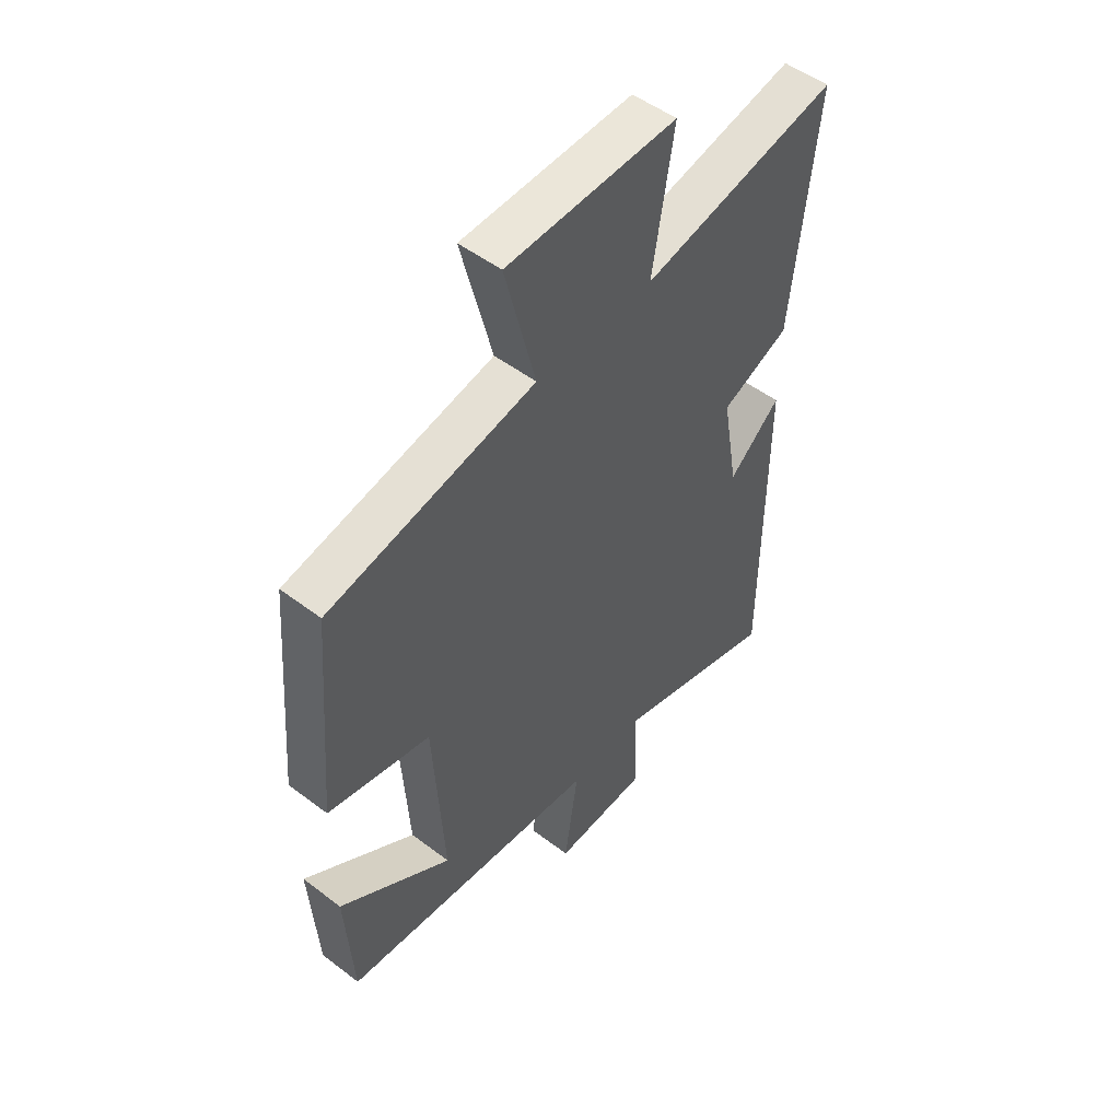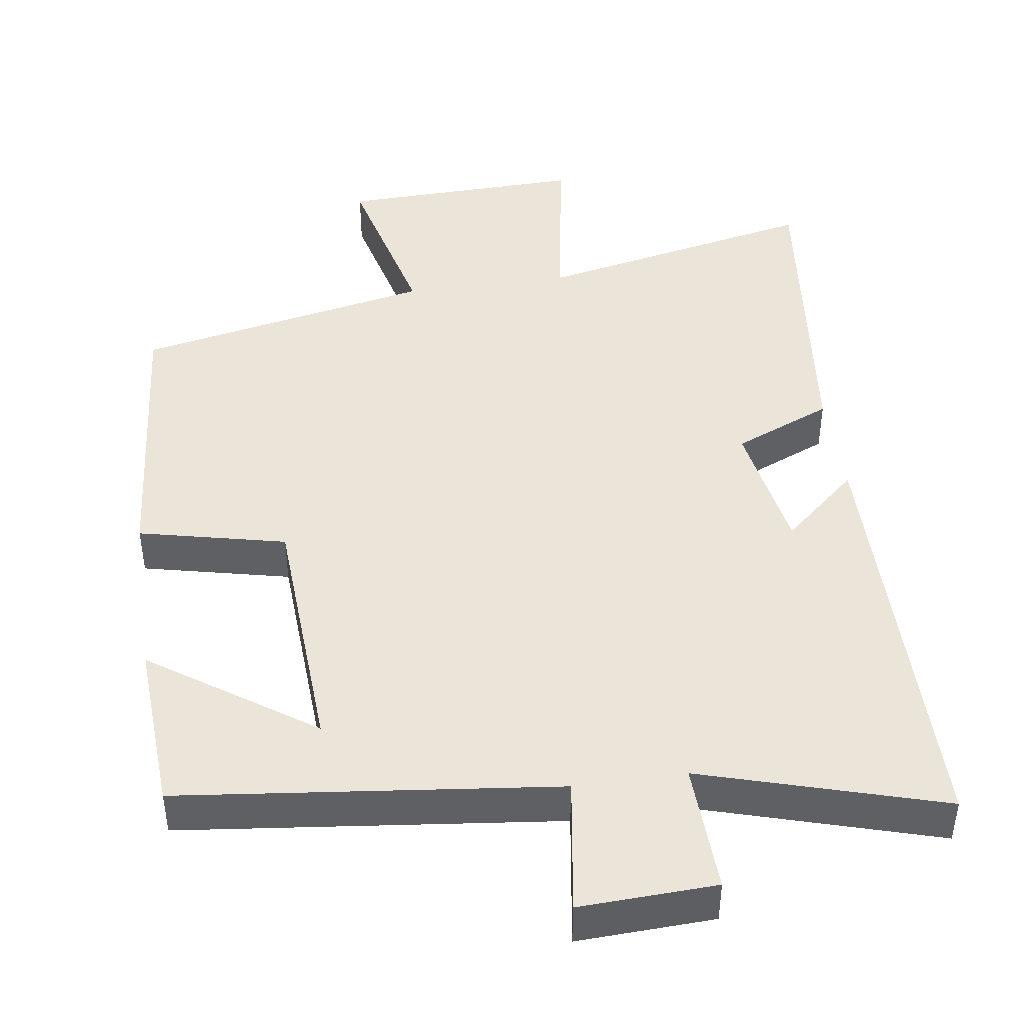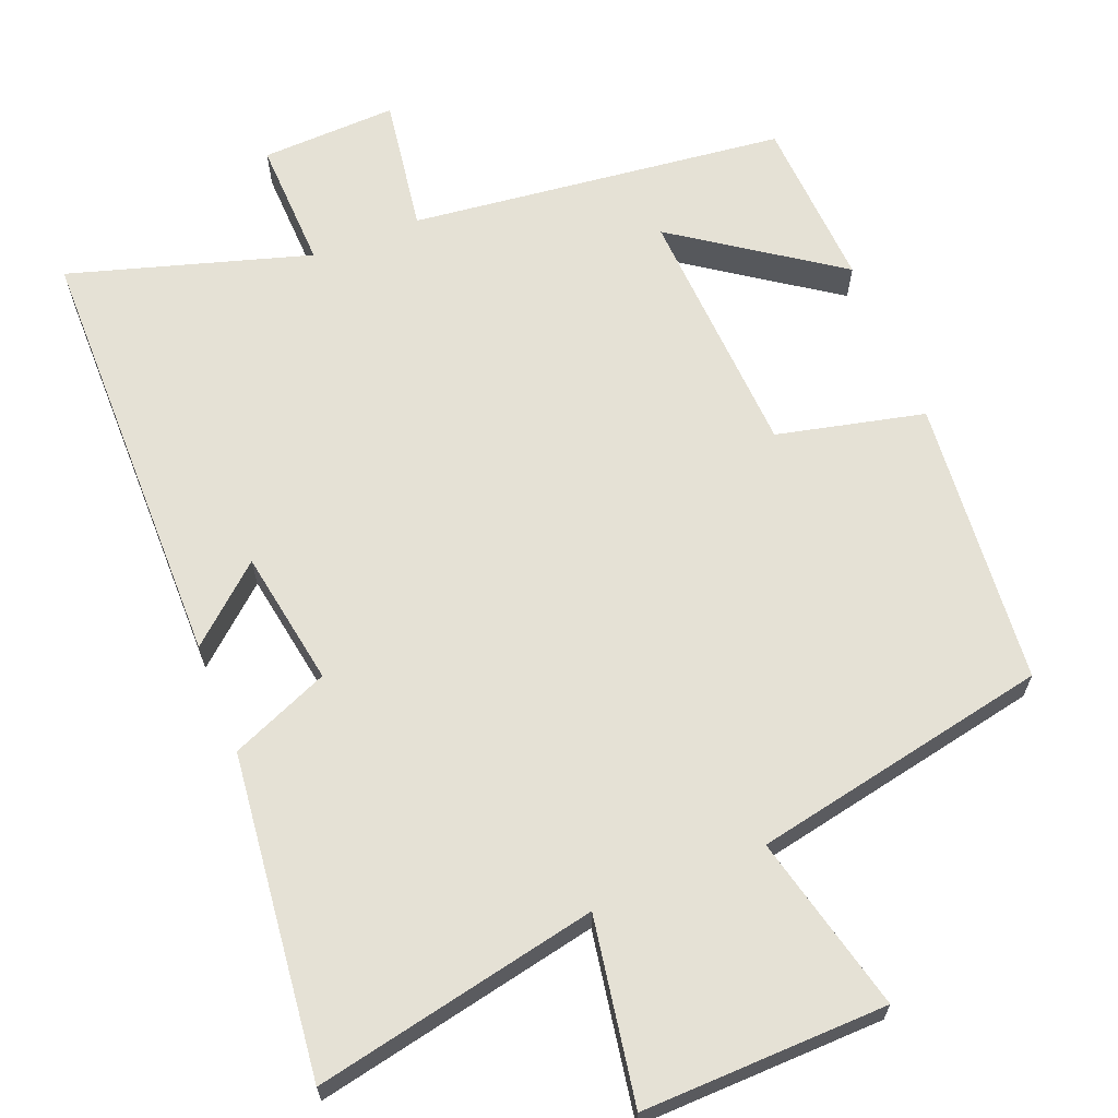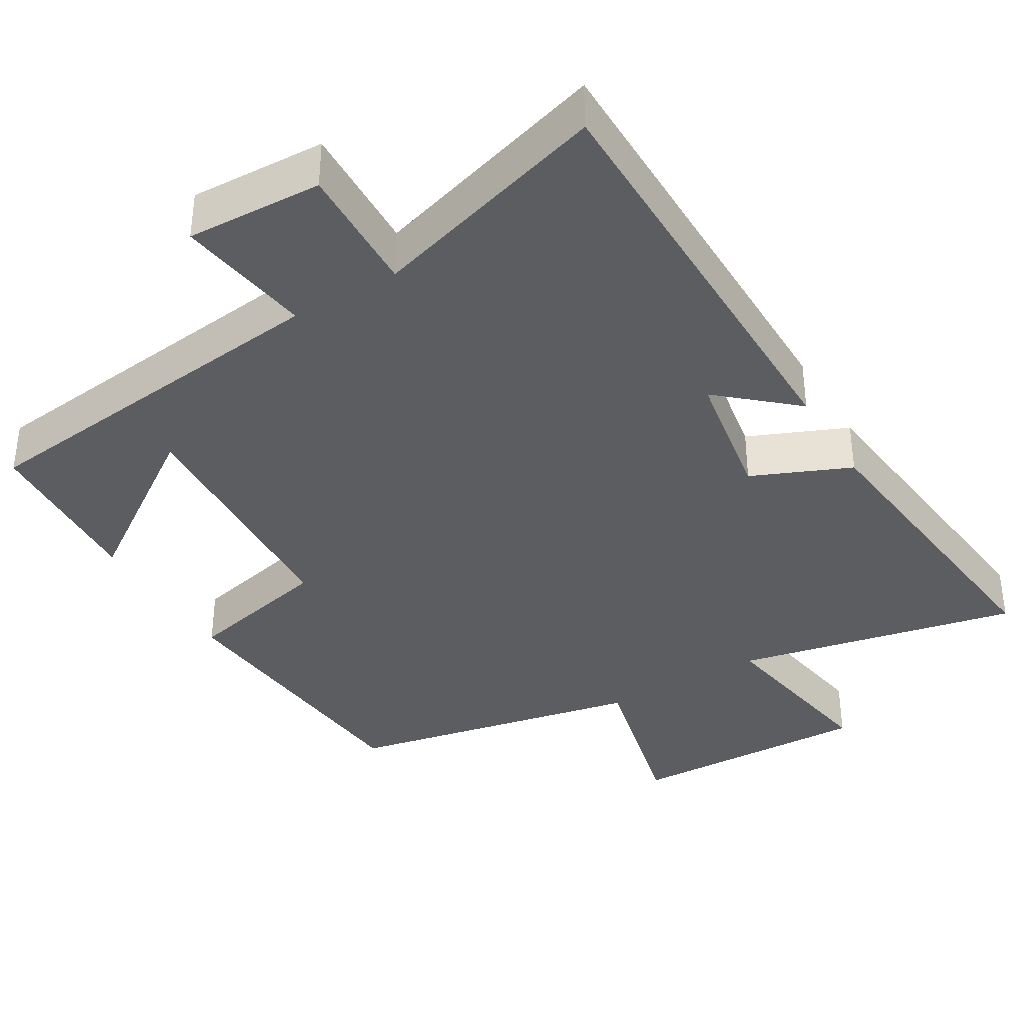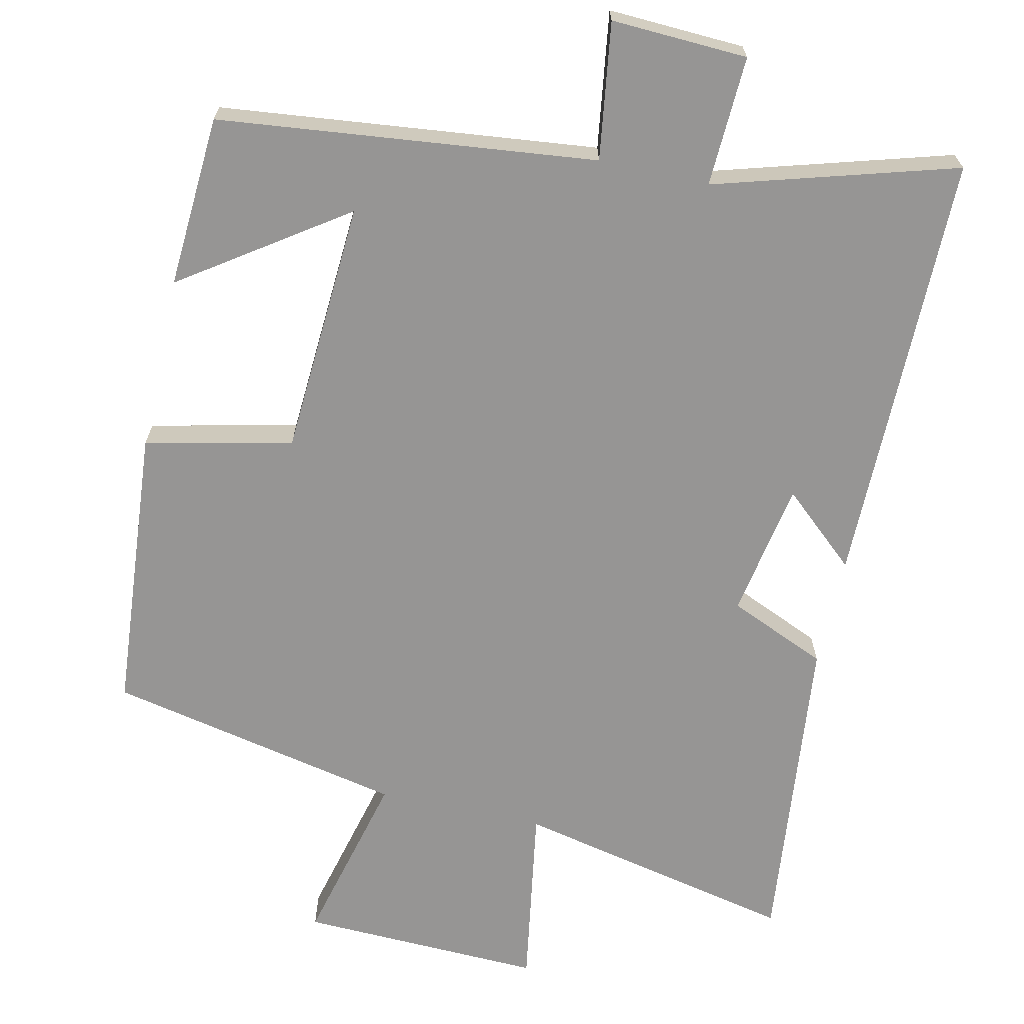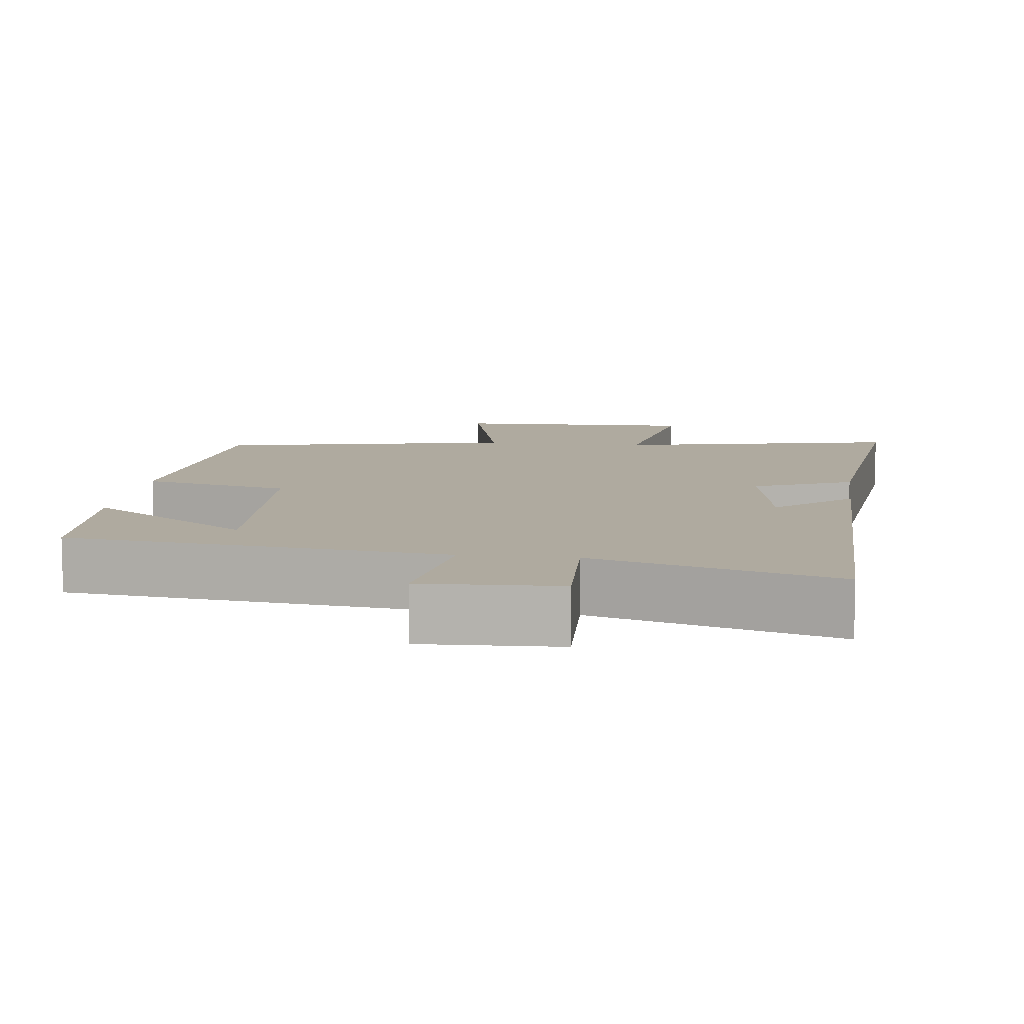
<metadata>
{"format":"obj","ext":"obj","renderer":"f3d","projection":"perspective","resolution":1024,"background":"white","views":[{"elev":51.1,"azim":129.6,"up":"+Z"},{"elev":44.6,"azim":171.9,"up":"+Y"},{"elev":65.1,"azim":-21.5,"up":"+Y"},{"elev":-37.2,"azim":-149.1,"up":"+Y"},{"elev":-67.6,"azim":167.4,"up":"+Y"},{"elev":9.4,"azim":-172.8,"up":"+Y"}]}
</metadata>
<code>
v 0.467 0.07 0.417
v 0.5 0.07 0.028
v 0.301 0.07 -0.017
v 0.281 0.07 -0.361
v 0.5 0.07 -0.21
v 0.486 0.07 -0.443
v -0.023 0.07 -0.5
v 0.004 0.07 -0.684
v -0.18 0.07 -0.676
v -0.173 0.07 -0.5
v -0.498 0.07 -0.596
v -0.5 0.07 -0.006
v -0.399 0.07 -0.095
v -0.367 0.07 0.089
v -0.5 0.07 0.146
v -0.547 0.07 0.581
v -0.165 0.07 0.5
v -0.206 0.07 0.748
v 0.124 0.07 0.738
v 0.065 0.07 0.5
v 0.467 0 0.417
v 0.5 0 0.028
v 0.301 0 -0.017
v 0.281 0 -0.361
v 0.5 0 -0.21
v 0.486 0 -0.443
v -0.023 0 -0.5
v 0.004 0 -0.684
v -0.18 0 -0.676
v -0.173 0 -0.5
v -0.498 0 -0.596
v -0.5 0 -0.006
v -0.399 0 -0.095
v -0.367 0 0.089
v -0.5 0 0.146
v -0.547 0 0.581
v -0.165 0 0.5
v -0.206 0 0.748
v 0.124 0 0.738
v 0.065 0 0.5
f 17 18 19 20
f 17 20 1 2
f 14 15 16 17
f 13 14 17 2
f 10 11 12 13
f 7 8 9 10
f 4 5 6
f 4 6 7 10
f 13 2 3
f 3 4 10 13
f 40 39 38 37
f 22 21 40 37
f 37 36 35 34
f 22 37 34 33
f 33 32 31 30
f 30 29 28 27
f 26 25 24
f 30 27 26 24
f 23 22 33
f 33 30 24 23
f 1 21 22 2
f 2 22 23 3
f 3 23 24 4
f 4 24 25 5
f 5 25 26 6
f 6 26 27 7
f 7 27 28 8
f 8 28 29 9
f 9 29 30 10
f 10 30 31 11
f 11 31 32 12
f 12 32 33 13
f 13 33 34 14
f 14 34 35 15
f 15 35 36 16
f 16 36 37 17
f 17 37 38 18
f 18 38 39 19
f 19 39 40 20
f 20 40 21 1

</code>
